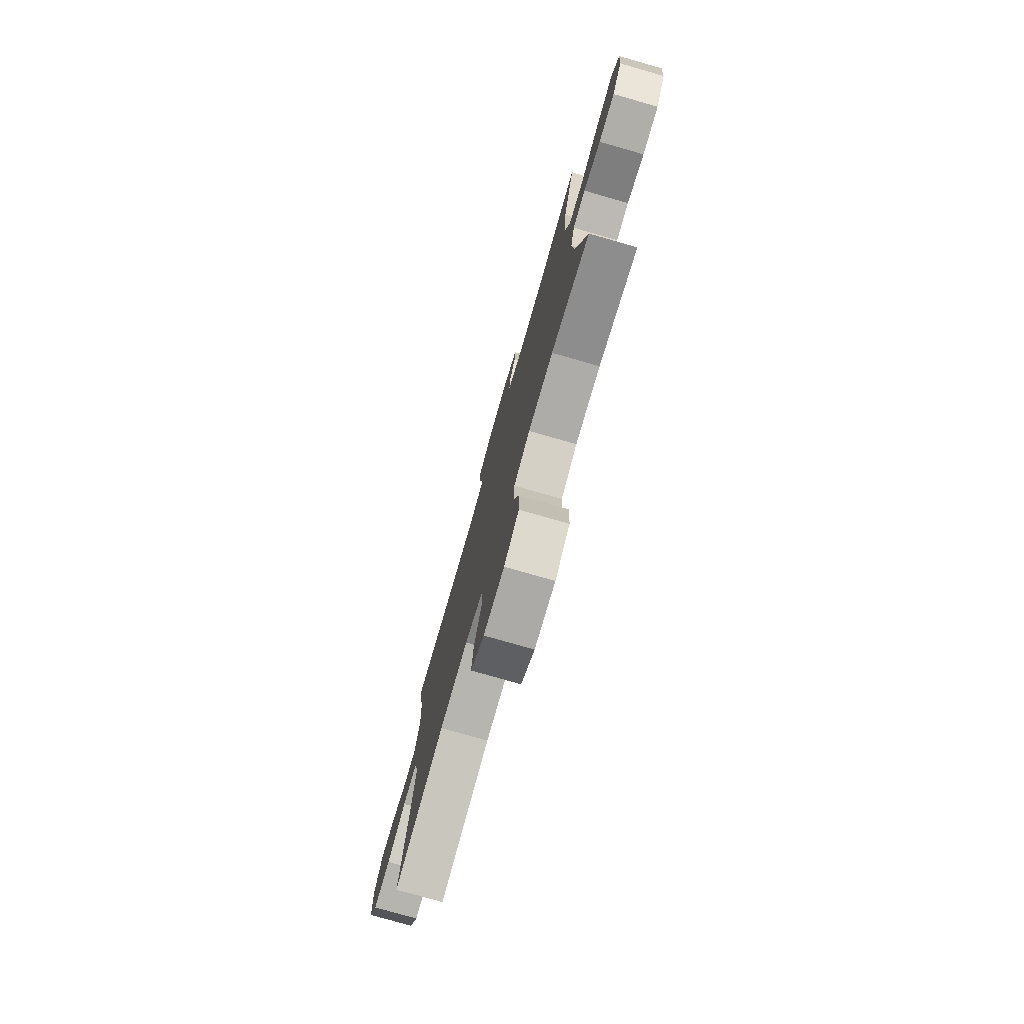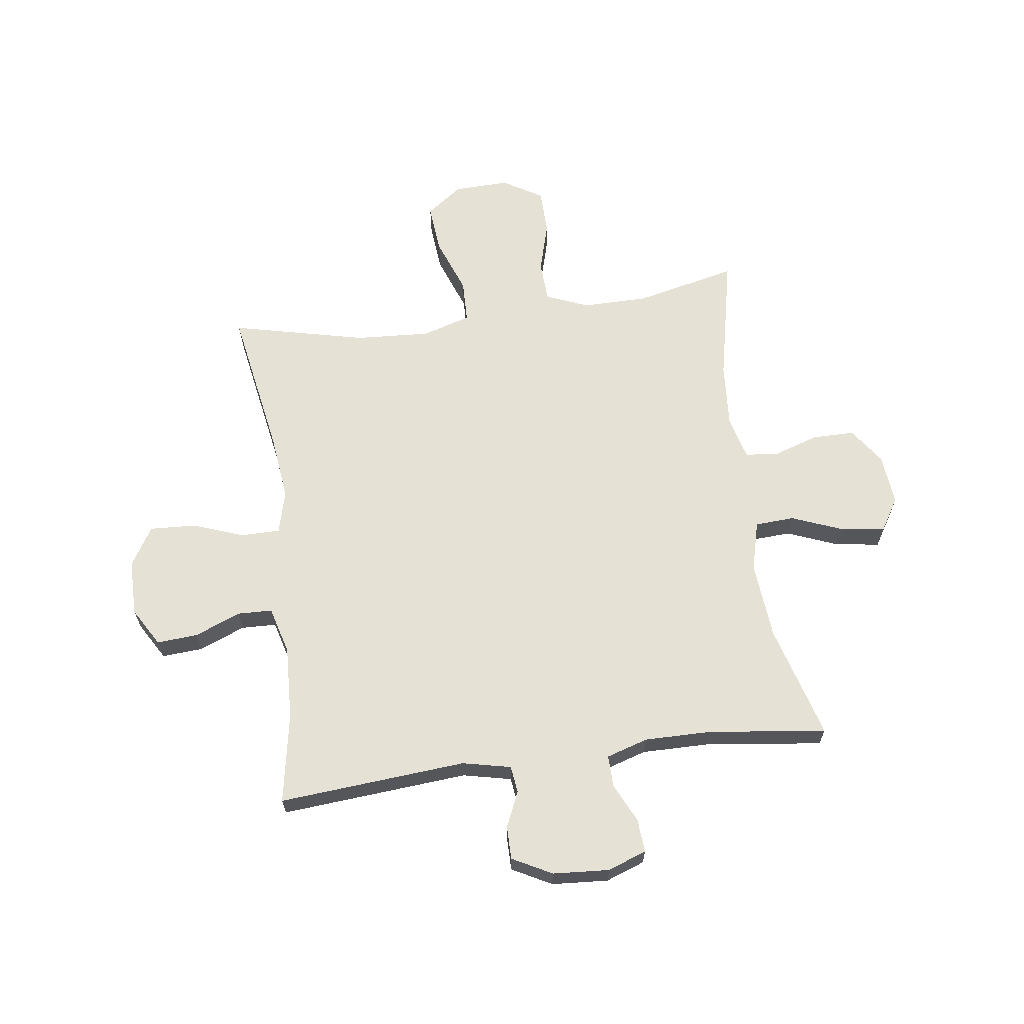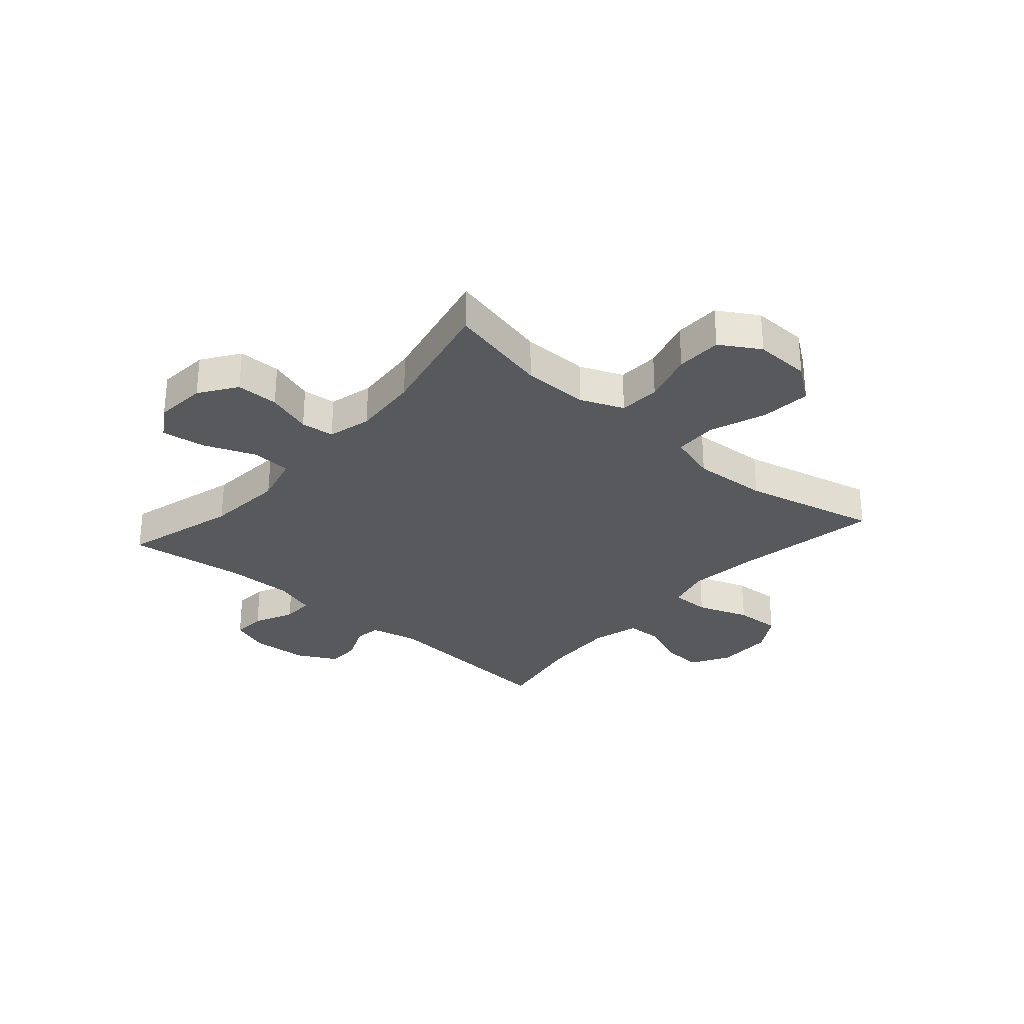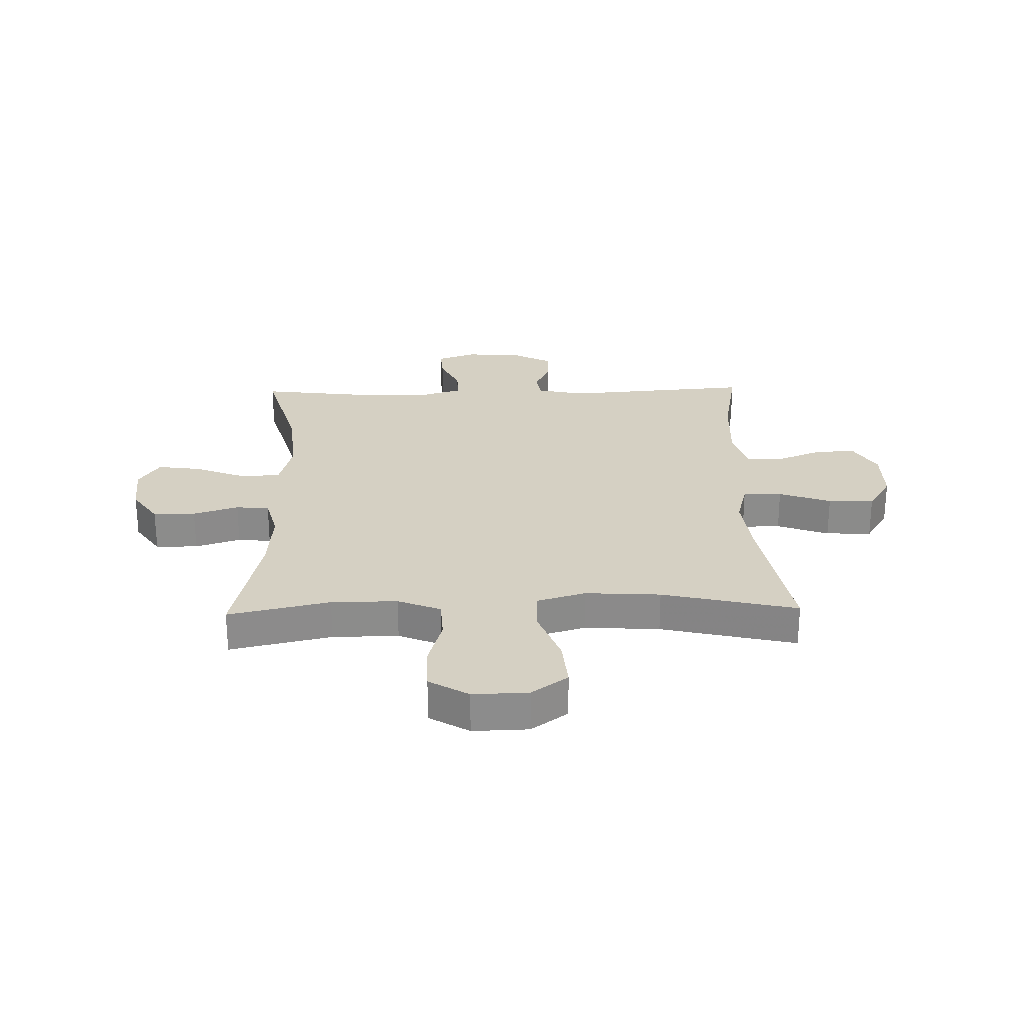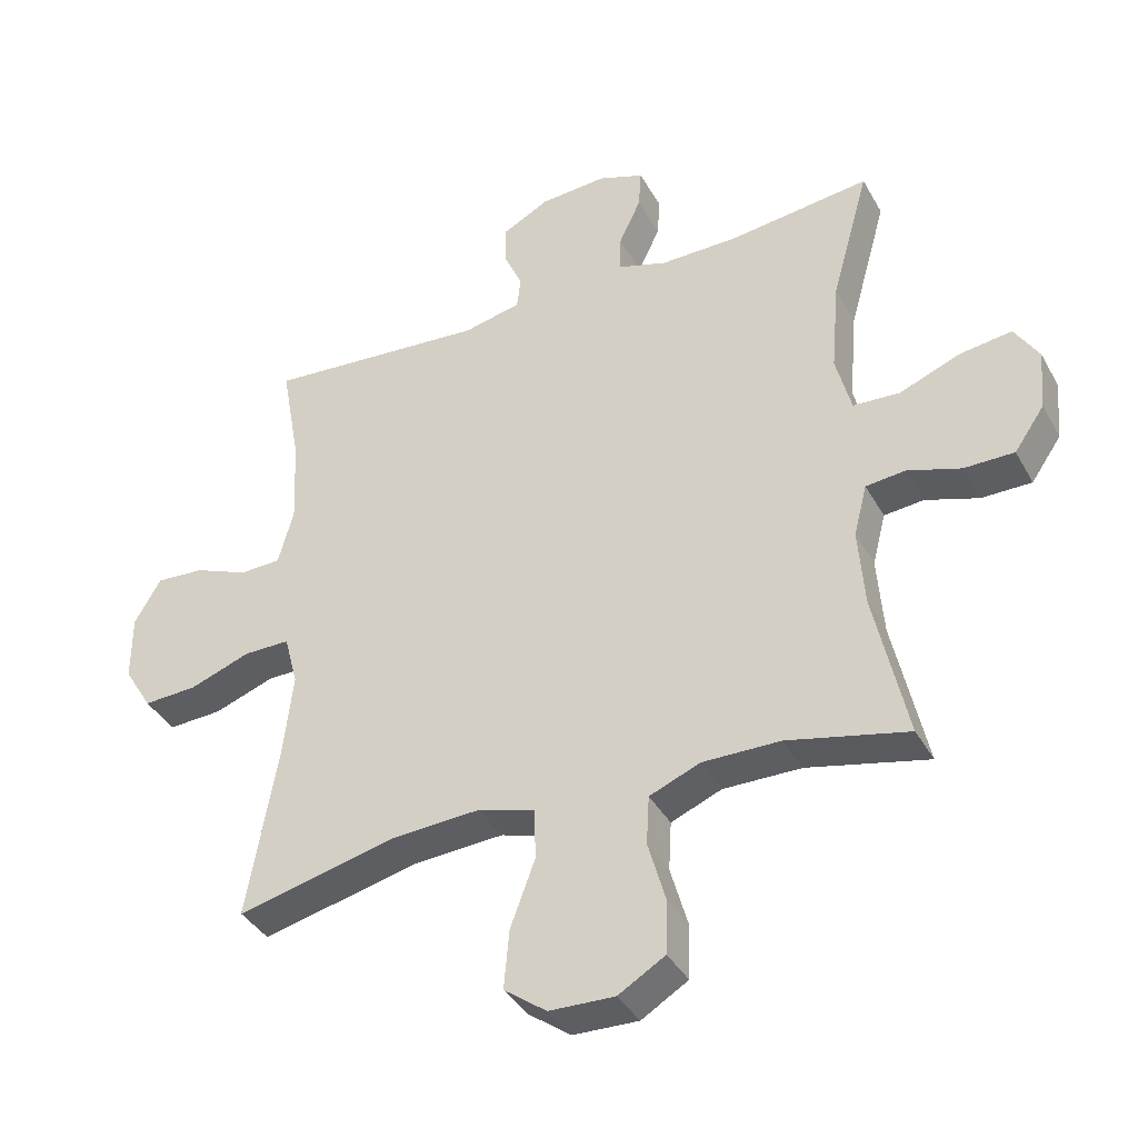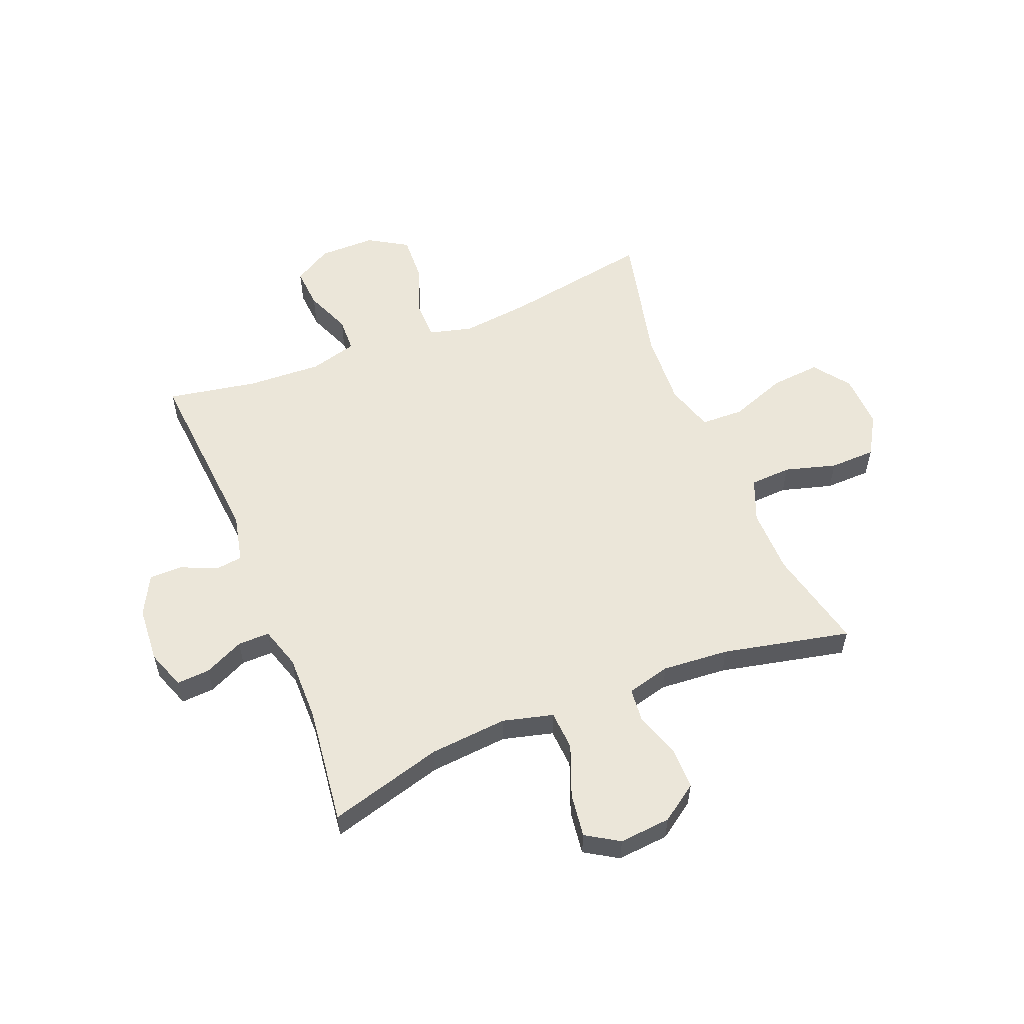
<metadata>
{"format":"obj","ext":"obj","renderer":"f3d","projection":"perspective","resolution":1024,"background":"white","views":[{"elev":-77.5,"azim":74.0,"up":"+Z"},{"elev":64.5,"azim":-7.7,"up":"+Y"},{"elev":-29.7,"azim":138.9,"up":"+Y"},{"elev":26.1,"azim":178.7,"up":"+Y"},{"elev":-38.3,"azim":26.3,"up":"+Z"},{"elev":55.8,"azim":68.0,"up":"+Y"}]}
</metadata>
<code>
v 0.5 0.07 0.5
v 0.443 0.07 0.298
v 0.431 0.07 0.16
v 0.454 0.07 0.071
v 0.524 0.07 0.067
v 0.615 0.07 0.103
v 0.693 0.07 0.114
v 0.729 0.07 0.056
v 0.721 0.07 -0.035
v 0.676 0.07 -0.1
v 0.601 0.07 -0.1
v 0.521 0.07 -0.074
v 0.462 0.07 -0.08
v 0.442 0.07 -0.157
v 0.451 0.07 -0.275
v 0.5 0.07 -0.5
v 0.32 0.07 -0.459
v 0.203 0.07 -0.458
v 0.127 0.07 -0.489
v 0.123 0.07 -0.562
v 0.149 0.07 -0.653
v 0.147 0.07 -0.734
v 0.077 0.07 -0.776
v -0.021 0.07 -0.773
v -0.085 0.07 -0.726
v -0.077 0.07 -0.638
v -0.04 0.07 -0.538
v -0.042 0.07 -0.462
v -0.128 0.07 -0.436
v -0.261 0.07 -0.444
v -0.5 0.07 -0.5
v -0.454 0.07 -0.237
v -0.44 0.07 -0.116
v -0.46 0.07 -0.039
v -0.529 0.07 -0.039
v -0.621 0.07 -0.072
v -0.702 0.07 -0.076
v -0.744 0.07 -0.007
v -0.744 0.07 0.093
v -0.704 0.07 0.161
v -0.631 0.07 0.156
v -0.55 0.07 0.123
v -0.488 0.07 0.125
v -0.465 0.07 0.209
v -0.471 0.07 0.34
v -0.5 0.07 0.5
v -0.167 0.07 0.473
v -0.081 0.07 0.492
v -0.075 0.07 0.54
v -0.103 0.07 0.603
v -0.103 0.07 0.662
v -0.033 0.07 0.699
v 0.067 0.07 0.706
v 0.136 0.07 0.681
v 0.132 0.07 0.622
v 0.099 0.07 0.552
v 0.098 0.07 0.496
v 0.172 0.07 0.473
v 0.29 0.07 0.474
v 0.5 0 0.5
v 0.443 0 0.298
v 0.431 0 0.16
v 0.454 0 0.071
v 0.524 0 0.067
v 0.615 0 0.103
v 0.693 0 0.114
v 0.729 0 0.056
v 0.721 0 -0.035
v 0.676 0 -0.1
v 0.601 0 -0.1
v 0.521 0 -0.074
v 0.462 0 -0.08
v 0.442 0 -0.157
v 0.451 0 -0.275
v 0.5 0 -0.5
v 0.32 0 -0.459
v 0.203 0 -0.458
v 0.127 0 -0.489
v 0.123 0 -0.562
v 0.149 0 -0.653
v 0.147 0 -0.734
v 0.077 0 -0.776
v -0.021 0 -0.773
v -0.085 0 -0.726
v -0.077 0 -0.638
v -0.04 0 -0.538
v -0.042 0 -0.462
v -0.128 0 -0.436
v -0.261 0 -0.444
v -0.5 0 -0.5
v -0.454 0 -0.237
v -0.44 0 -0.116
v -0.46 0 -0.039
v -0.529 0 -0.039
v -0.621 0 -0.072
v -0.702 0 -0.076
v -0.744 0 -0.007
v -0.744 0 0.093
v -0.704 0 0.161
v -0.631 0 0.156
v -0.55 0 0.123
v -0.488 0 0.125
v -0.465 0 0.209
v -0.471 0 0.34
v -0.5 0 0.5
v -0.167 0 0.473
v -0.081 0 0.492
v -0.075 0 0.54
v -0.103 0 0.603
v -0.103 0 0.662
v -0.033 0 0.699
v 0.067 0 0.706
v 0.136 0 0.681
v 0.132 0 0.622
v 0.099 0 0.552
v 0.098 0 0.496
v 0.172 0 0.473
v 0.29 0 0.474
f 53 54 55 56
f 53 56 57
f 52 53 57
f 49 50 51 52
f 48 49 52 57
f 47 48 57 58
f 45 46 47
f 44 45 47 58
f 39 40 41 42
f 39 42 43
f 38 39 43
f 35 36 37 38
f 34 35 38 43
f 33 34 43 44
f 30 31 32
f 29 30 32 33
f 28 29 33 44
f 24 25 26 27
f 24 27 28
f 23 24 28
f 20 21 22 23
f 19 20 23 28
f 18 19 28 44
f 15 16 17
f 14 15 17 18
f 13 14 18 44
f 9 10 11 12
f 5 6 7 8
f 5 8 9 12
f 59 1 2
f 59 2 3
f 58 59 3 4
f 44 58 4
f 13 44 4
f 4 5 12 13
f 115 114 113 112
f 116 115 112
f 116 112 111
f 111 110 109 108
f 116 111 108 107
f 117 116 107 106
f 106 105 104
f 117 106 104 103
f 101 100 99 98
f 102 101 98
f 102 98 97
f 97 96 95 94
f 102 97 94 93
f 103 102 93 92
f 91 90 89
f 92 91 89 88
f 103 92 88 87
f 86 85 84 83
f 87 86 83
f 87 83 82
f 82 81 80 79
f 87 82 79 78
f 103 87 78 77
f 76 75 74
f 77 76 74 73
f 103 77 73 72
f 71 70 69 68
f 67 66 65 64
f 71 68 67 64
f 61 60 118
f 62 61 118
f 63 62 118 117
f 63 117 103
f 63 103 72
f 72 71 64 63
f 1 60 61 2
f 2 61 62 3
f 3 62 63 4
f 4 63 64 5
f 5 64 65 6
f 6 65 66 7
f 7 66 67 8
f 8 67 68 9
f 9 68 69 10
f 10 69 70 11
f 11 70 71 12
f 12 71 72 13
f 13 72 73 14
f 14 73 74 15
f 15 74 75 16
f 16 75 76 17
f 17 76 77 18
f 18 77 78 19
f 19 78 79 20
f 20 79 80 21
f 21 80 81 22
f 22 81 82 23
f 23 82 83 24
f 24 83 84 25
f 25 84 85 26
f 26 85 86 27
f 27 86 87 28
f 28 87 88 29
f 29 88 89 30
f 30 89 90 31
f 31 90 91 32
f 32 91 92 33
f 33 92 93 34
f 34 93 94 35
f 35 94 95 36
f 36 95 96 37
f 37 96 97 38
f 38 97 98 39
f 39 98 99 40
f 40 99 100 41
f 41 100 101 42
f 42 101 102 43
f 43 102 103 44
f 44 103 104 45
f 45 104 105 46
f 46 105 106 47
f 47 106 107 48
f 48 107 108 49
f 49 108 109 50
f 50 109 110 51
f 51 110 111 52
f 52 111 112 53
f 53 112 113 54
f 54 113 114 55
f 55 114 115 56
f 56 115 116 57
f 57 116 117 58
f 58 117 118 59
f 59 118 60 1

</code>
